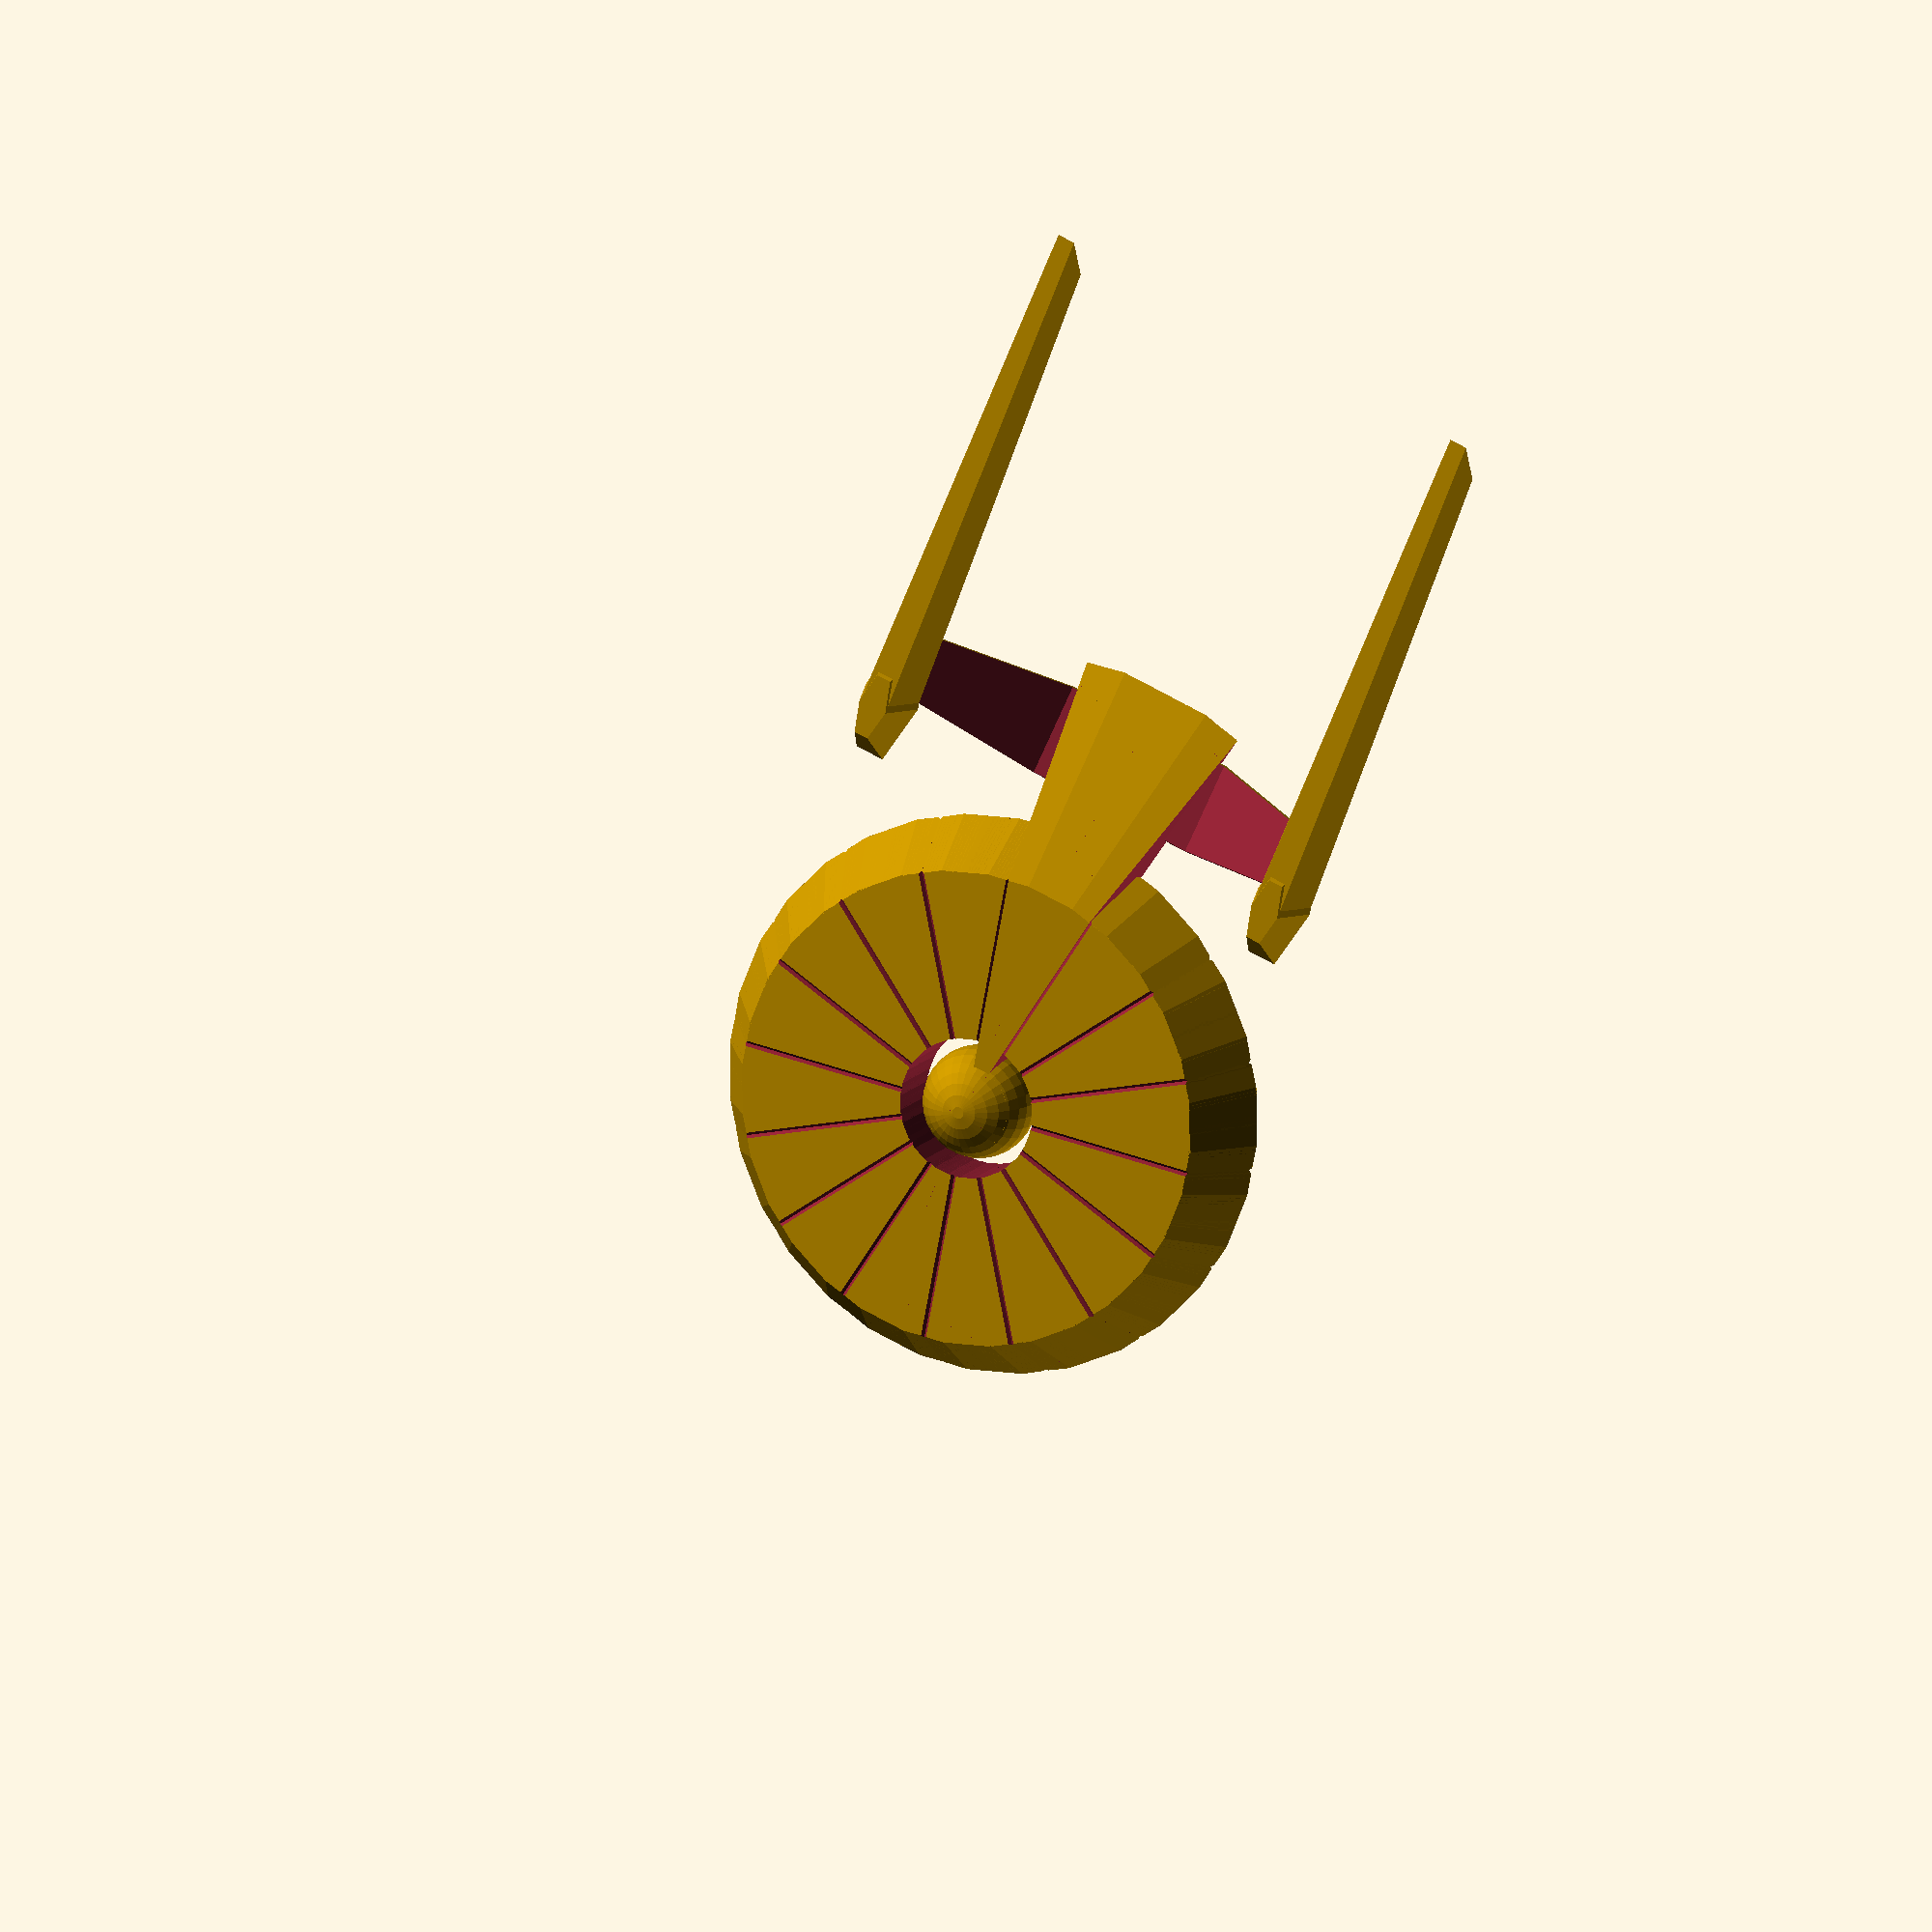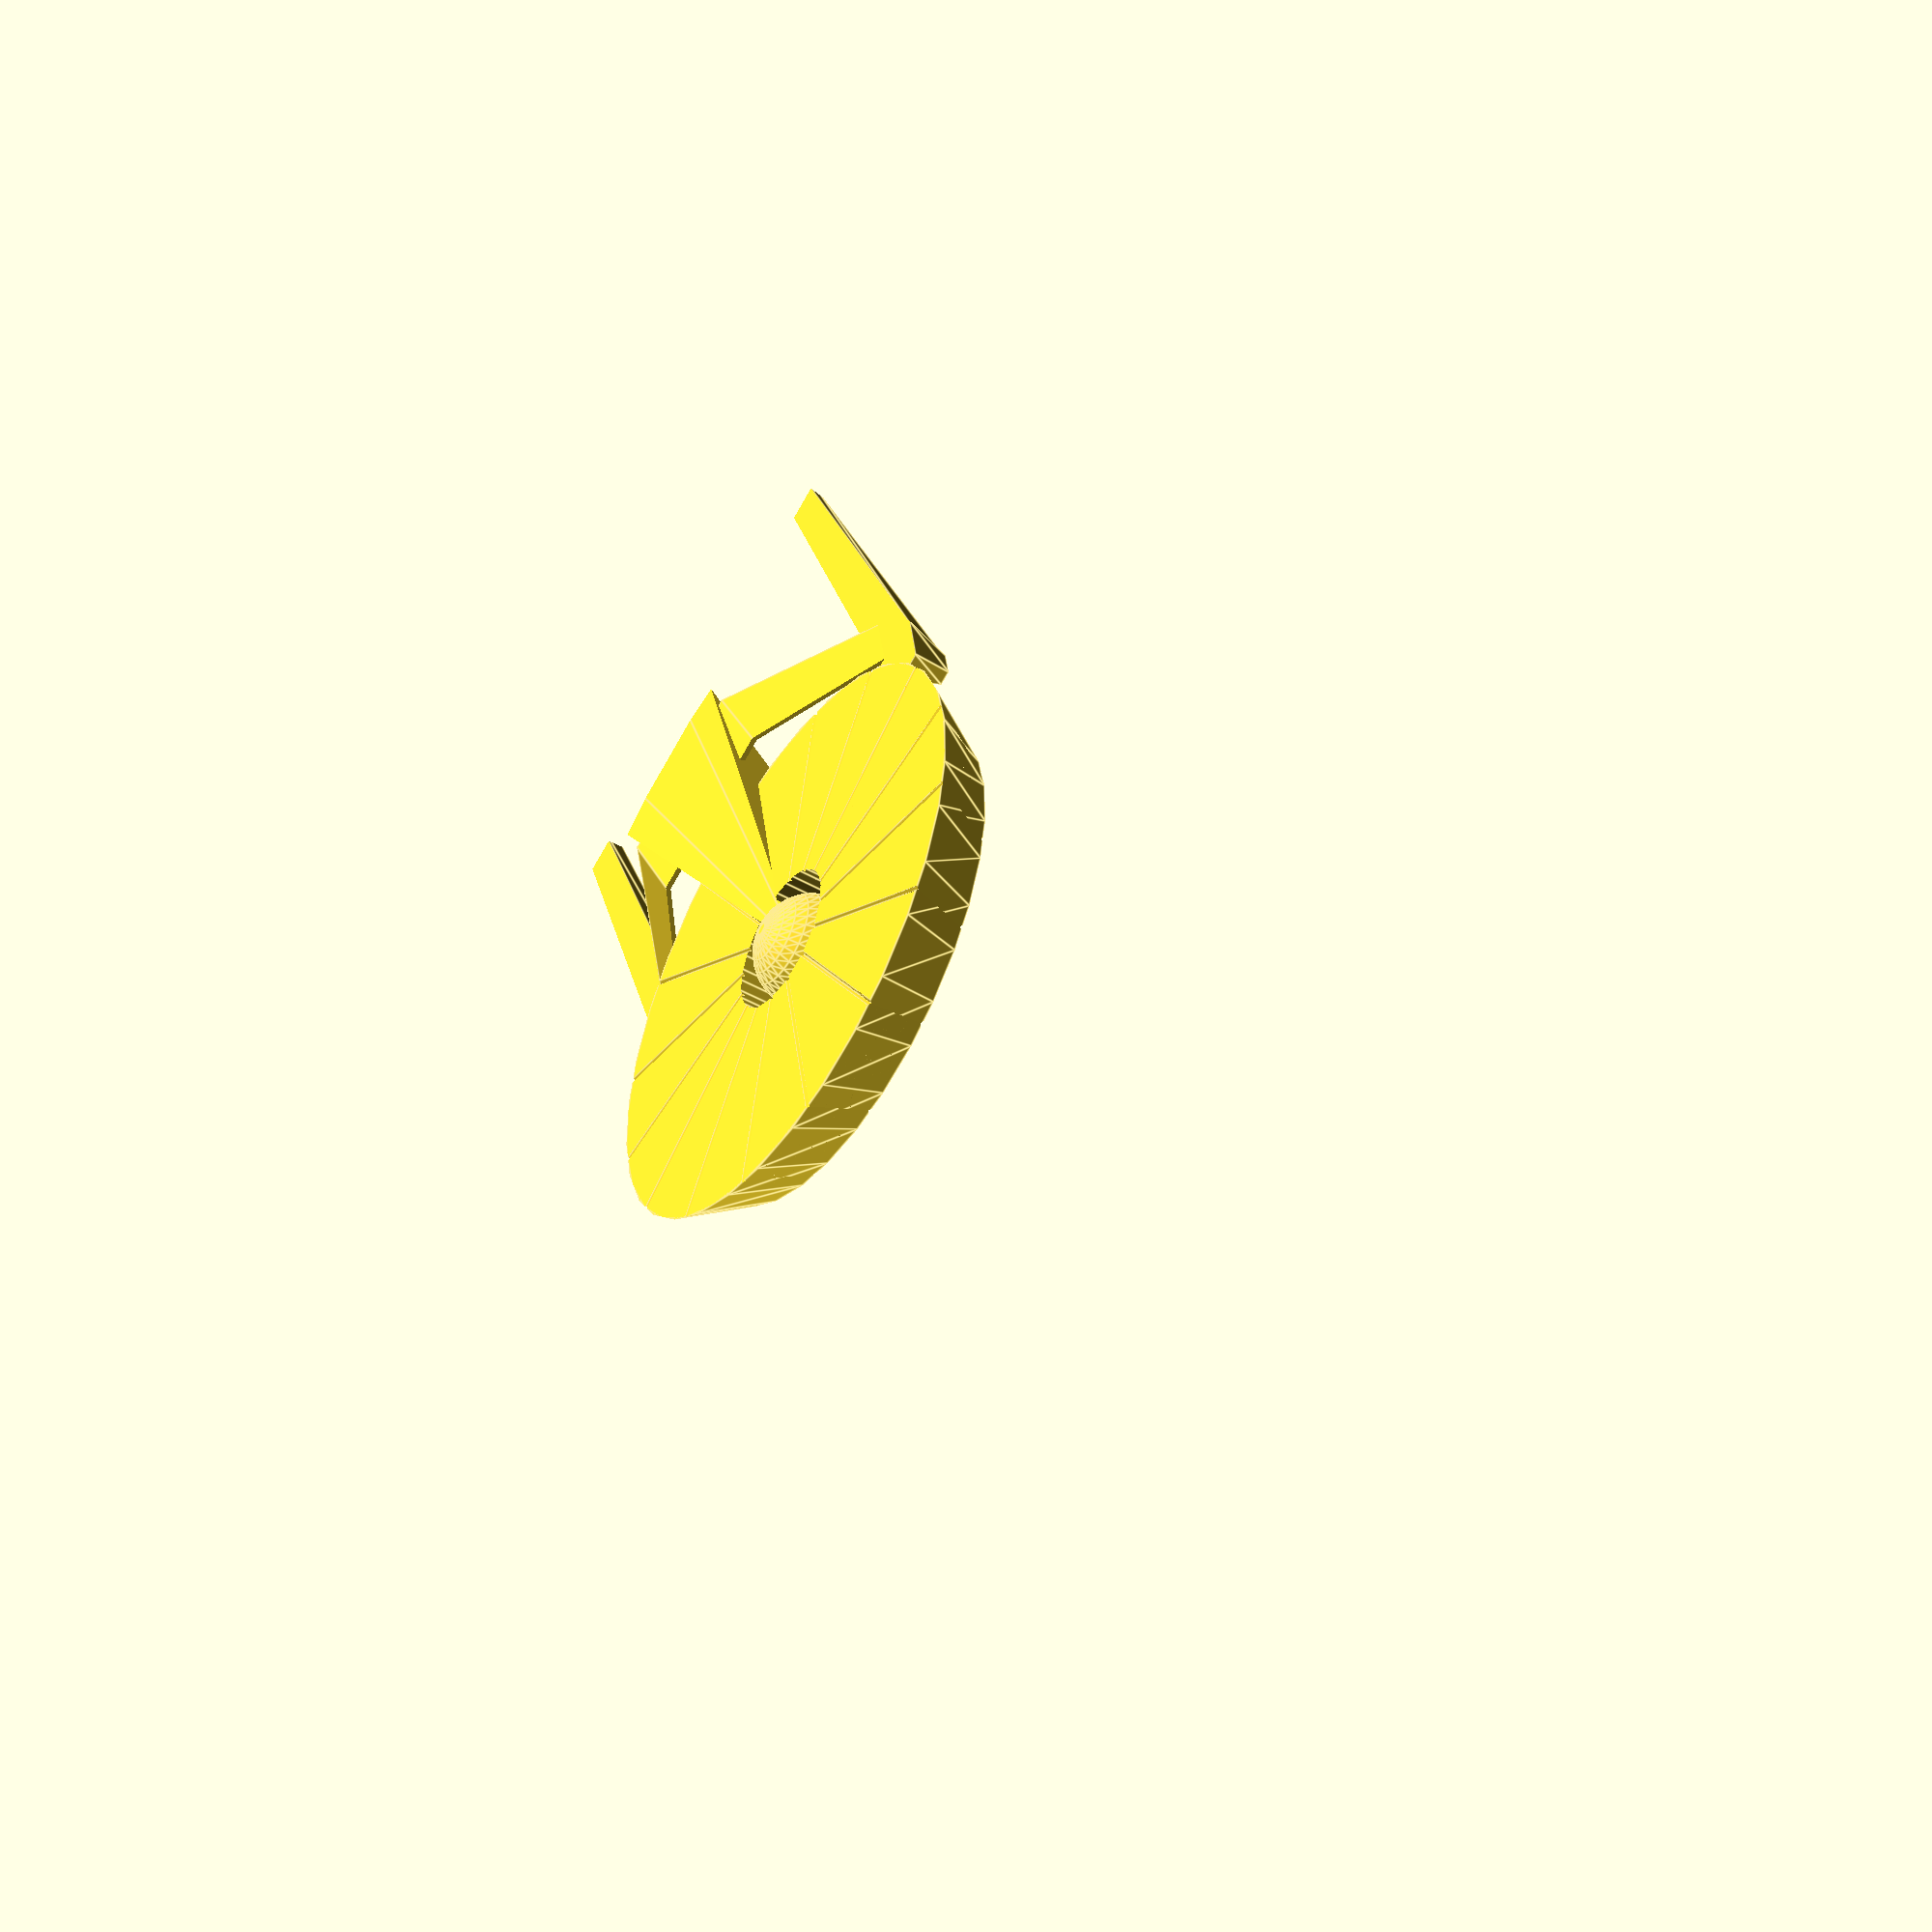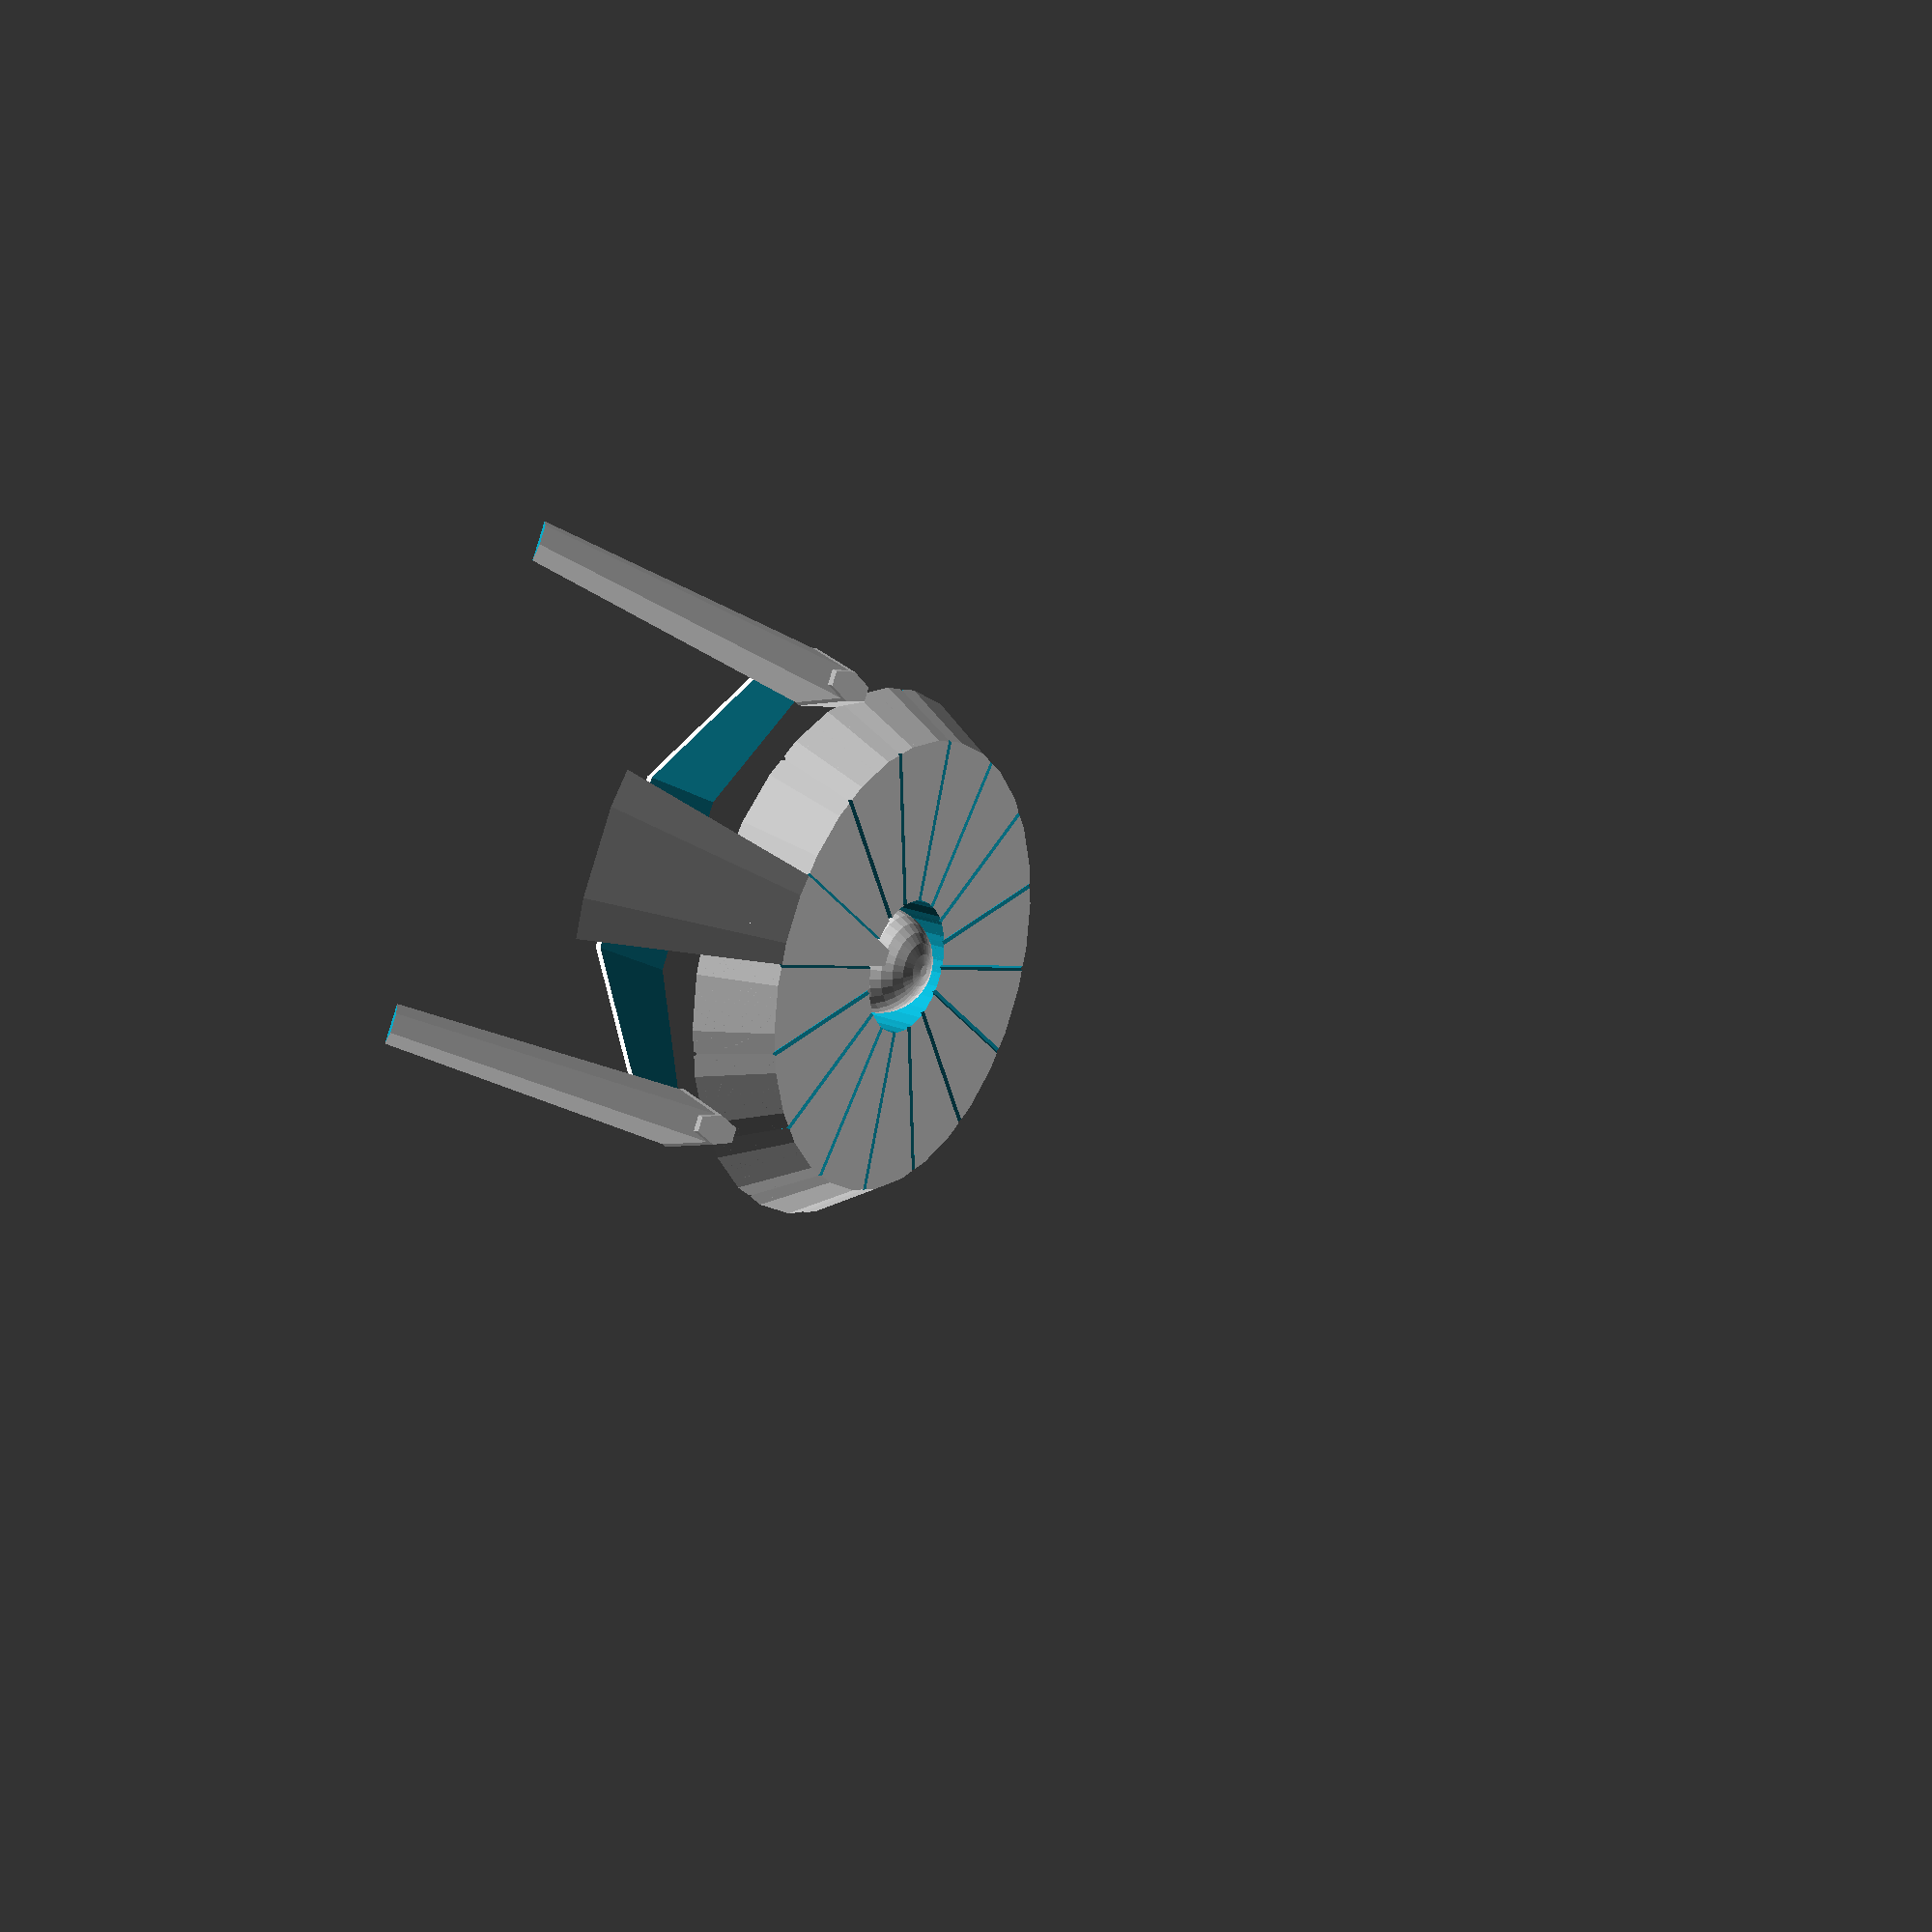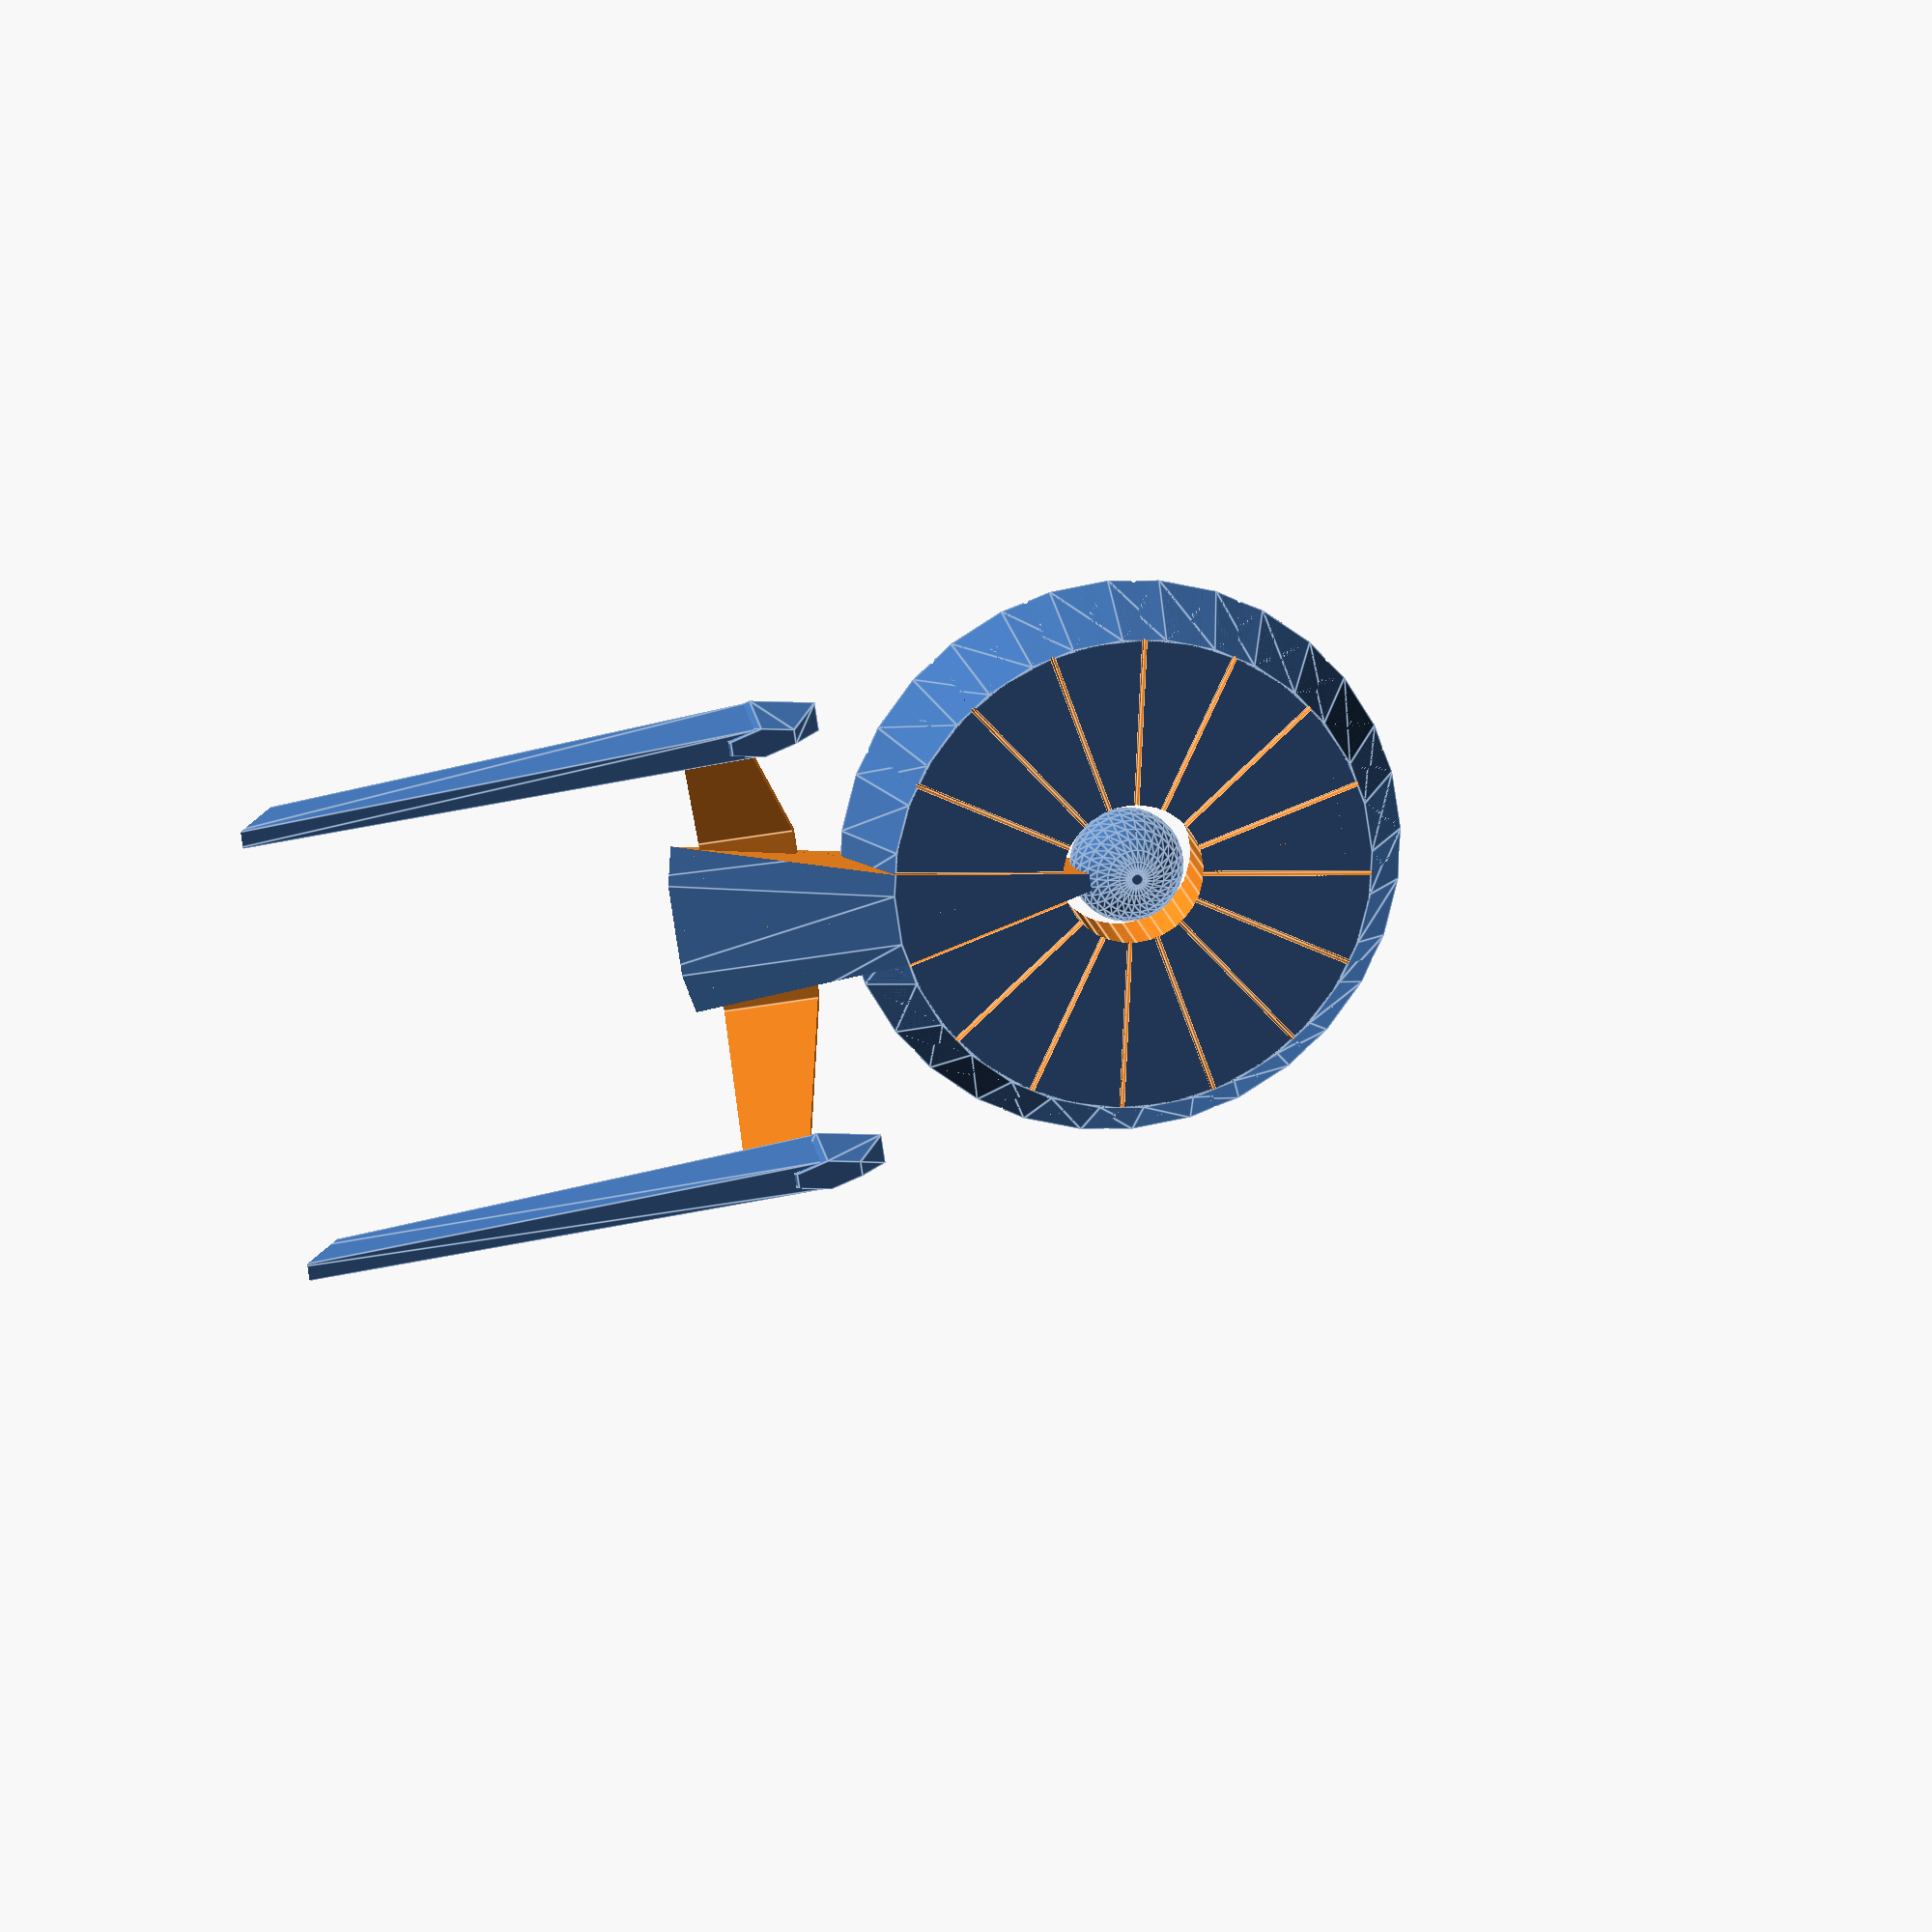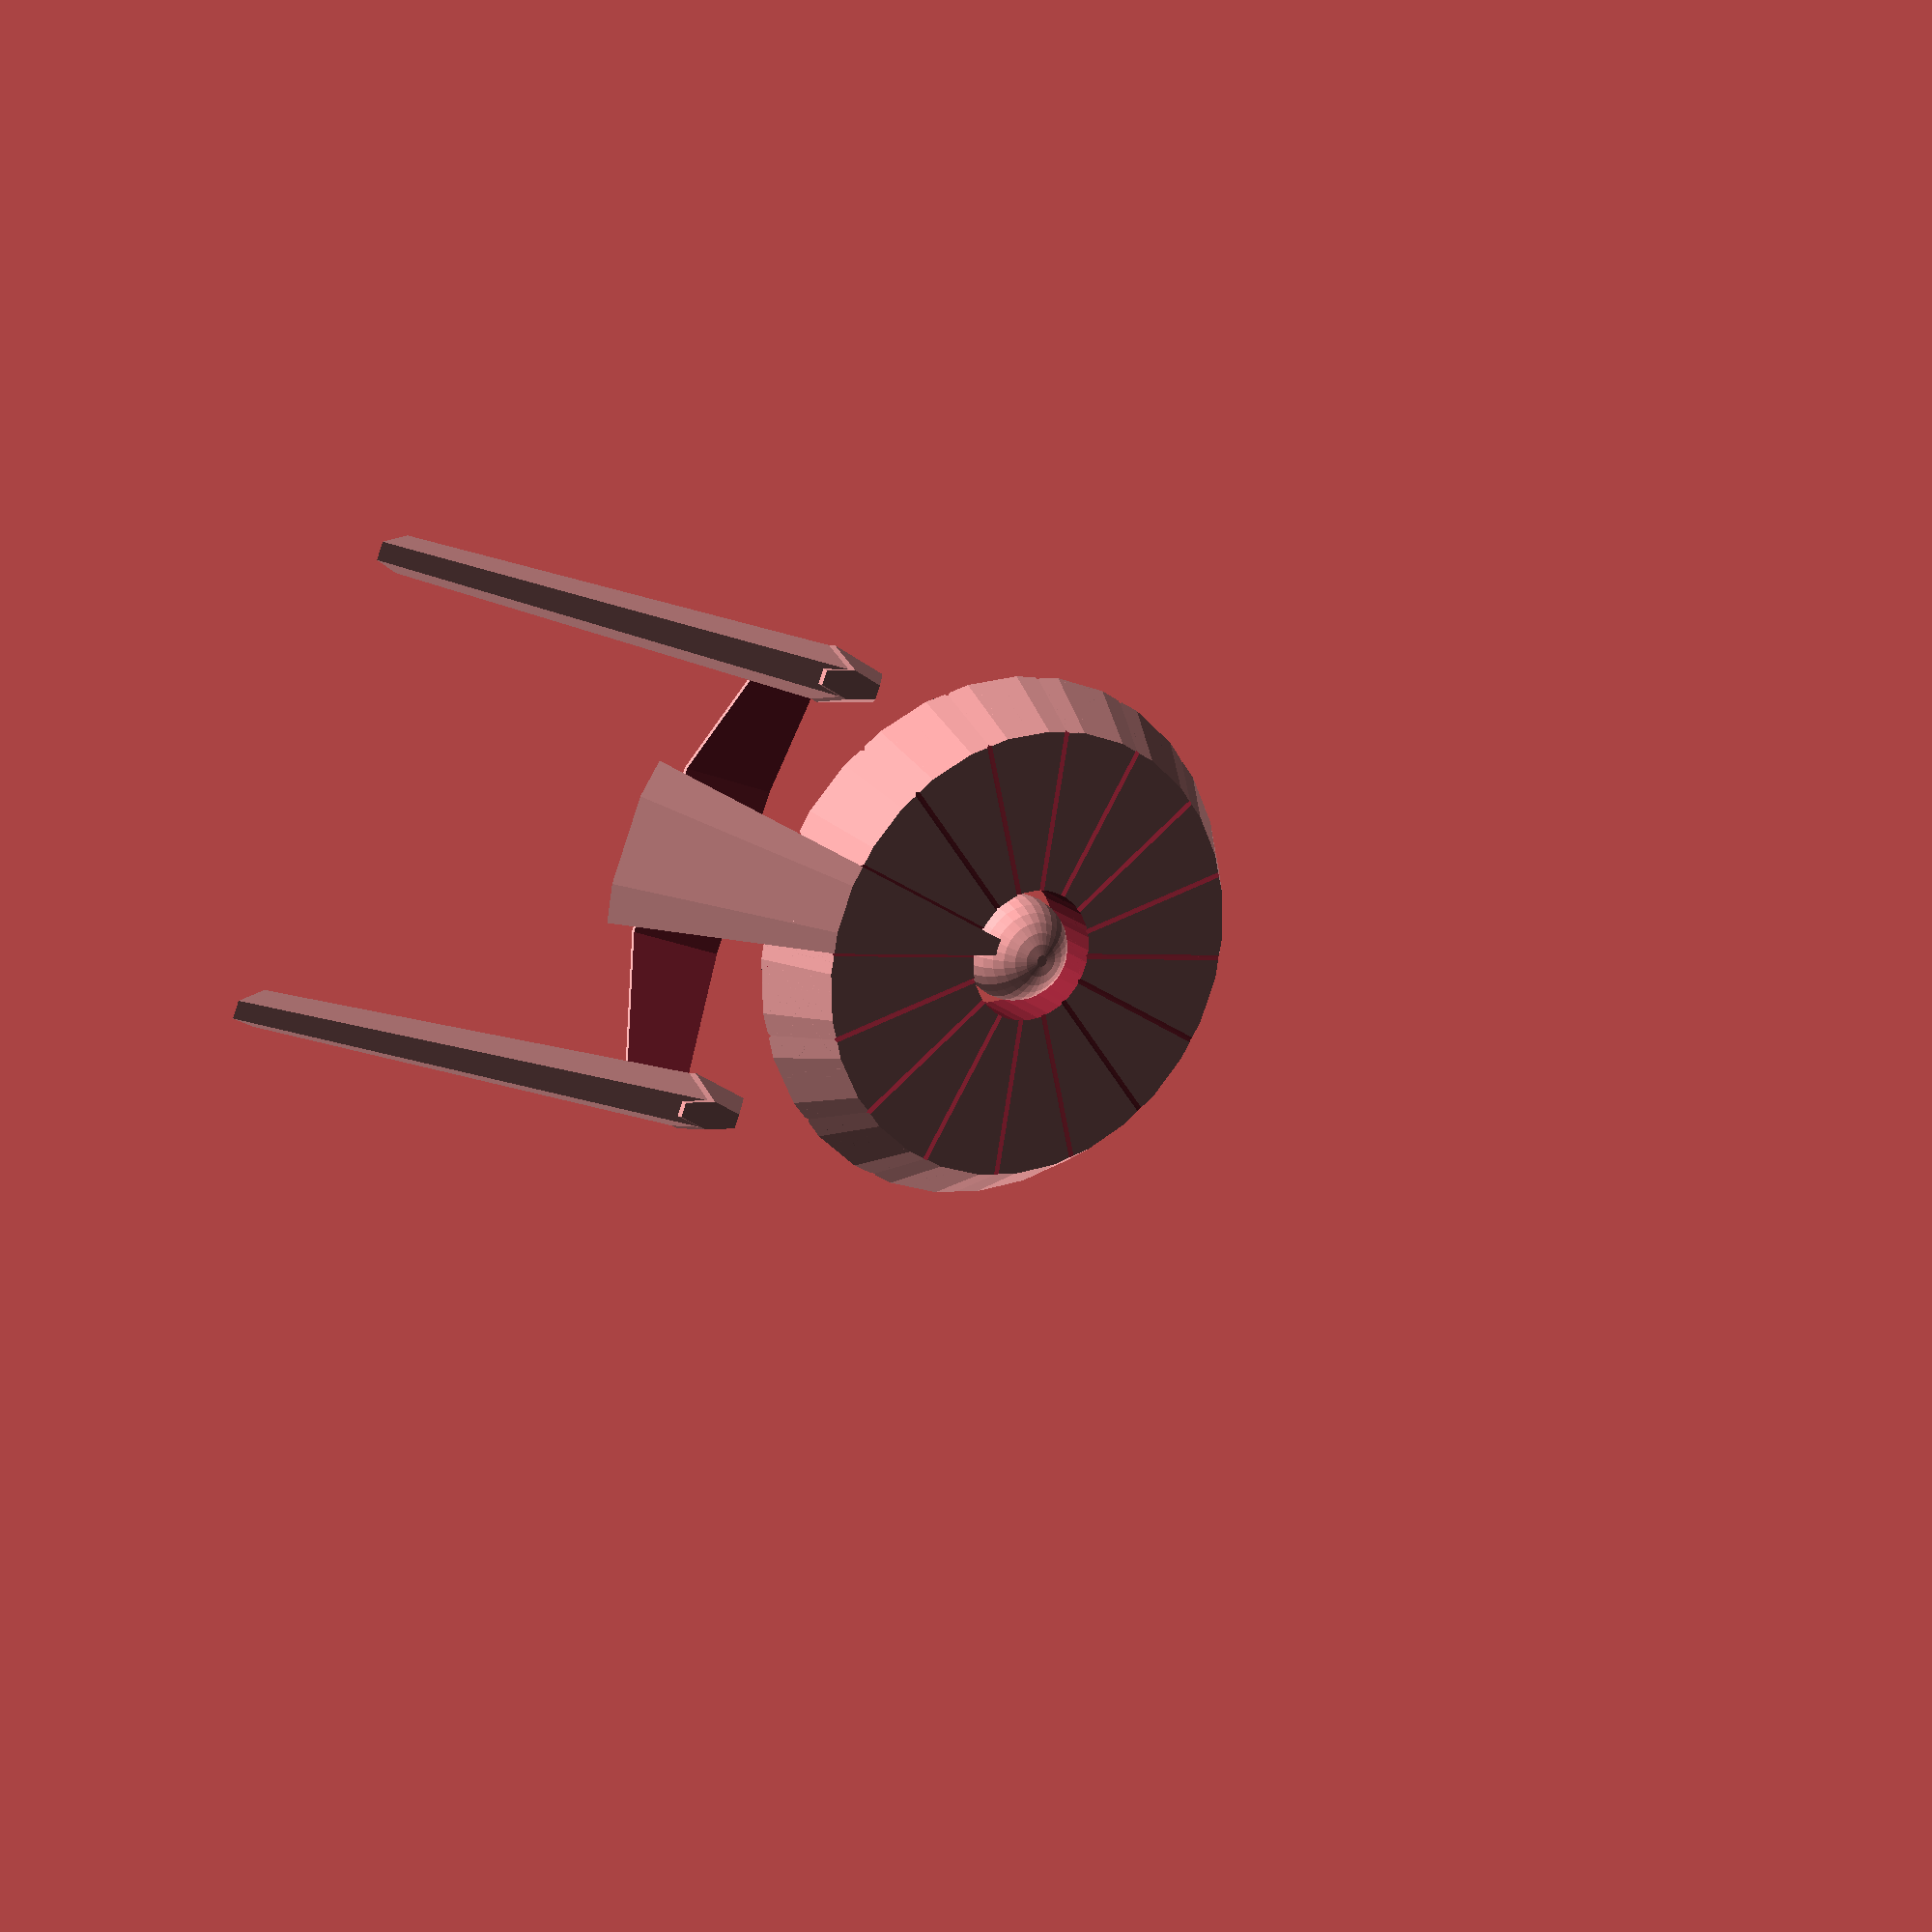
<openscad>
module ms_corner_bar(h, r, n) {
    translate([0,0,(h /2)])
		rotate([90,0,((360/n) /2)])
			cylinder(r, r/100, r/100, $fn = 4);
}


module ms_disk_subtract(h,r,n, core=false) {
    translate([0,0,-(r/2)]) union() {
        mirror([1,0,0])
            rotate([0,0,-((360/n)/2)])
                cube(2*r);

        rotate([0,0,-((360/n)/2)])
            cube(2*r);
        
        if (!core) {
            cylinder(h*4,r/4,r/4);
        }

        translate([-2*r,-2*r, 0])
            cube([r*4,r*2,r*2]);
    }
    
    if (!core) {
        rotate([0,0,180]) {
            ms_corner_bar(h,r,n); 
            mirror([1,0,0]) ms_corner_bar(h,r,n);
            mirror([0,0,1]) ms_corner_bar(h,r,n);
            mirror([0,0,1]) mirror([1,0,0]) ms_corner_bar(h,r,n);
        }
    }
    if (core) {
        translate([0,0,-h*1.25])
            cylinder(h,2*r+1,0);
        
        translate([0,0,-3.15*h])
            cylinder(2*h,2*r+1,2*r+1);
        
    }
    
}

module ms_disk_hangar(h,r,n) {
    difference() {
        translate([0,0,-(h/2)])
            cylinder(h,r,r*.85);

        ms_disk_subtract(h,r,n);
    }
}

module ms_disk_core(h,r,n) {
    difference() {
        translate([0,0,-1.5*h])
            cylinder(2*h, 1.8*r, 0.85*r);
        
        ms_disk_subtract(h,r,n, core=true);
    }
}

module ms_disk(h,r,n) {
    disk_segment_angle = 360/n;
    for(angle=[disk_segment_angle:disk_segment_angle:360-disk_segment_angle])
        rotate(angle)
            ms_disk_hangar(h,r,n);
}


module ms_main(h,r,n) {
    ms_disk(h,r,n);
    ms_ball(h,r,n);
    ms_engg(h,r,n);
}

module ms_ball(h,r,n) {
    sphere_radius = min(1.5*h, r/5);
    sphere(sphere_radius);
}

module ms_engg(h,r,n) {
    ms_disk_core(h,r,n);
    ms_pylon(h,r,n);
    ms_nac_assembly(h,r,n);
    mirror([1,0,0]) ms_nac_assembly(h,r,n);
}


module ms_nac_assembly(h,r,n) {
    translate([r*.8,r*1.25,h*.6])
        ms_nacelle(h,r,n);
}

module ms_nacelle(h,r,n) {
    scale([.4,1,.8])
        difference() {
            union () {
                rotate([-90,0,0])
                    cylinder(2*r,h,h*.6, $fn=6);

                sphere(h*1.05, $fn=6);
            }

            translate([-2*r,-2*r,-4*r])
                cube(r*4);

            translate([-r/2,r*1.6,-h/2])
                rotate([-45,0,0])
                    cube (r);
    }
}

module mothership() {
    ms_main(100,400,16);
}

mothership();

module ms_pylon(h, r, n) {
    rad1 = h/2 + r*r/(8*h);

    translate([0,r*1.5,.25*h]) rotate([-10,0,0]) scale([1.6,1,1.8]) difference() {
        translate([0,0,rad1-.8*h])
            rotate([90,0,0])
                cylinder(2*h, rad1, rad1, $fn=10);

        translate([0,h/10,rad1-.75*h])
            rotate([90,0,0])
                cylinder(2.2*h, rad1, rad1, $fn=10);
            
        translate([-r,-2.75*r,-2*h])
            rotate([-27,0,0])
                cube(2*r);

        translate([-r,-r,h*.3])
            cube(2*r);
    }
}


</openscad>
<views>
elev=167.1 azim=202.2 roll=157.5 proj=o view=wireframe
elev=47.3 azim=23.5 roll=237.0 proj=p view=edges
elev=156.9 azim=121.4 roll=236.9 proj=p view=wireframe
elev=164.0 azim=81.5 roll=190.8 proj=o view=edges
elev=161.6 azim=111.4 roll=210.9 proj=p view=solid
</views>
